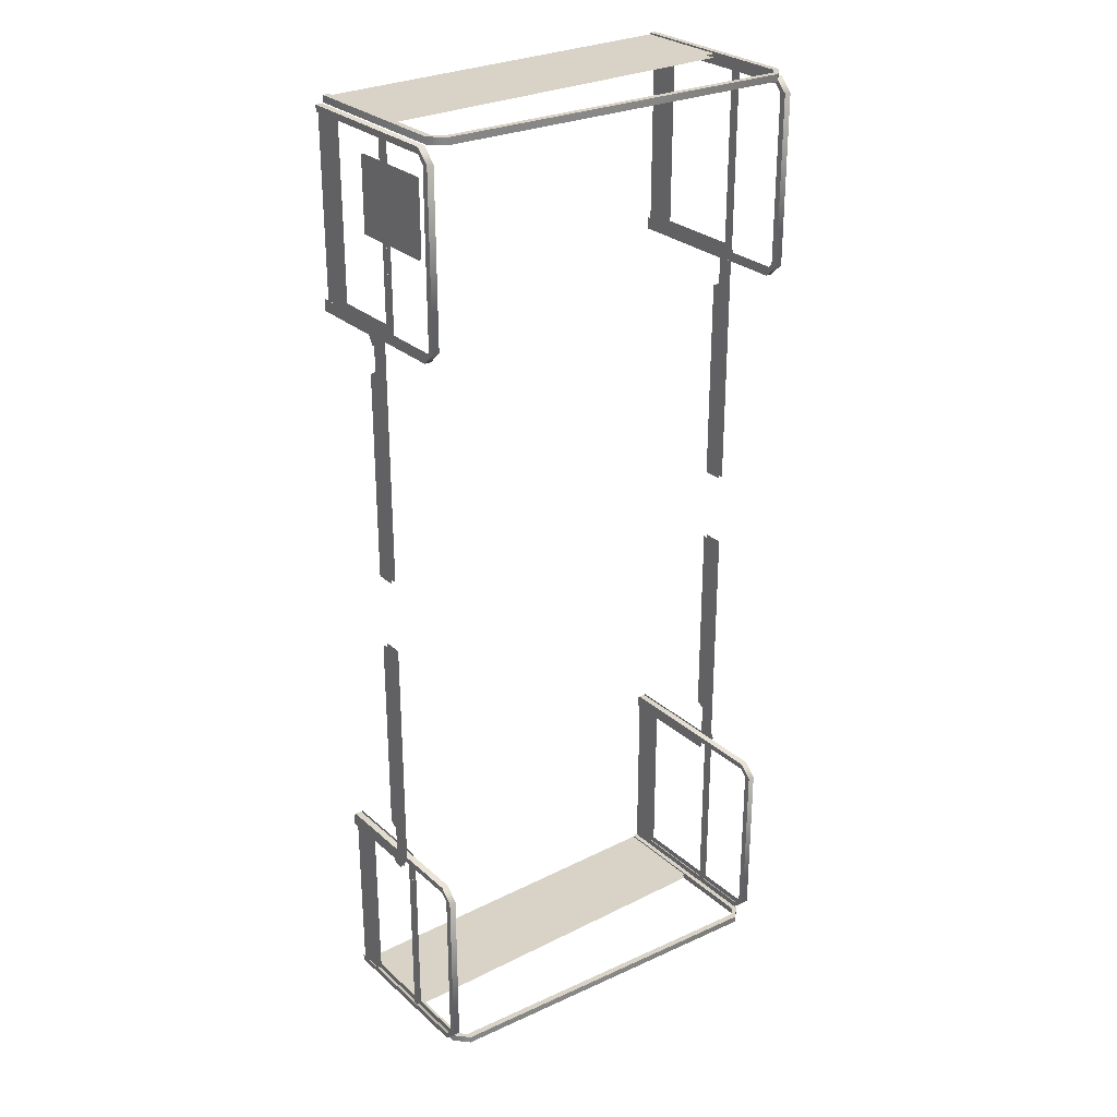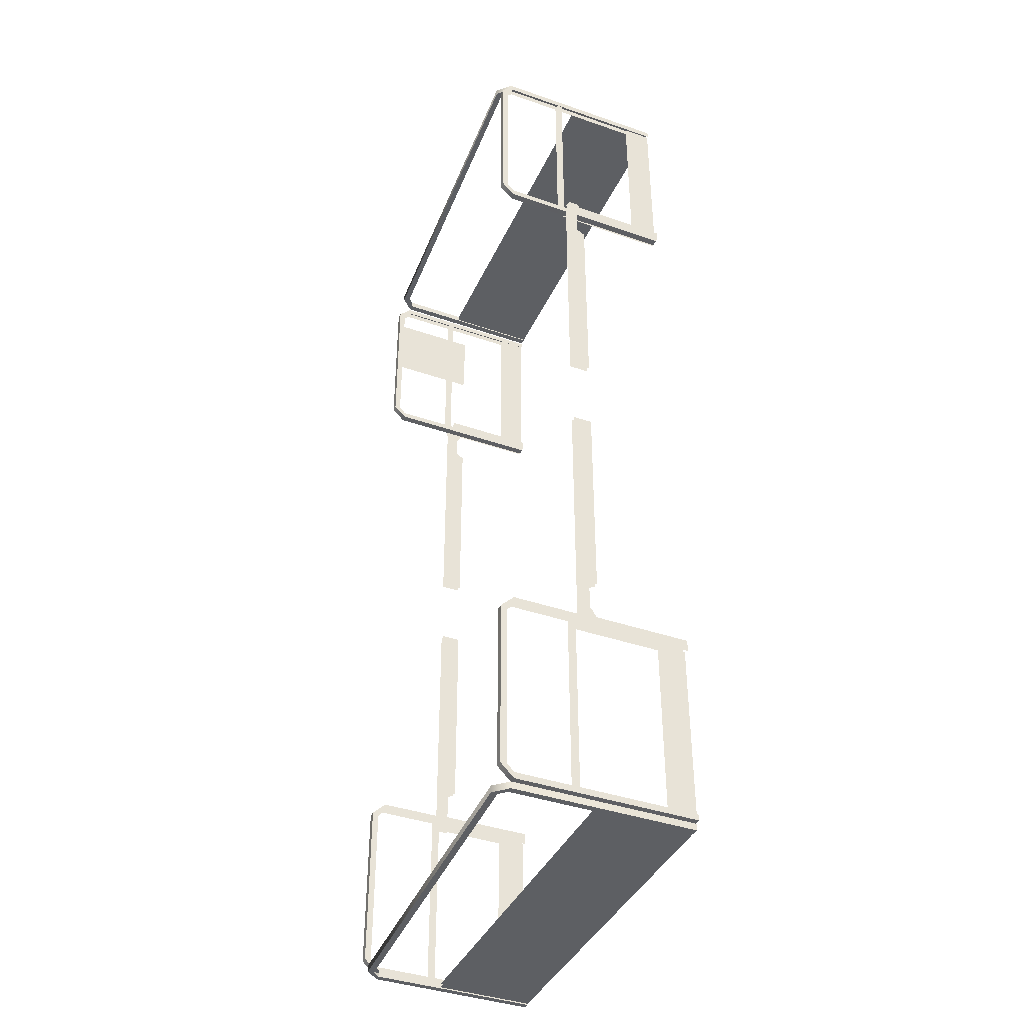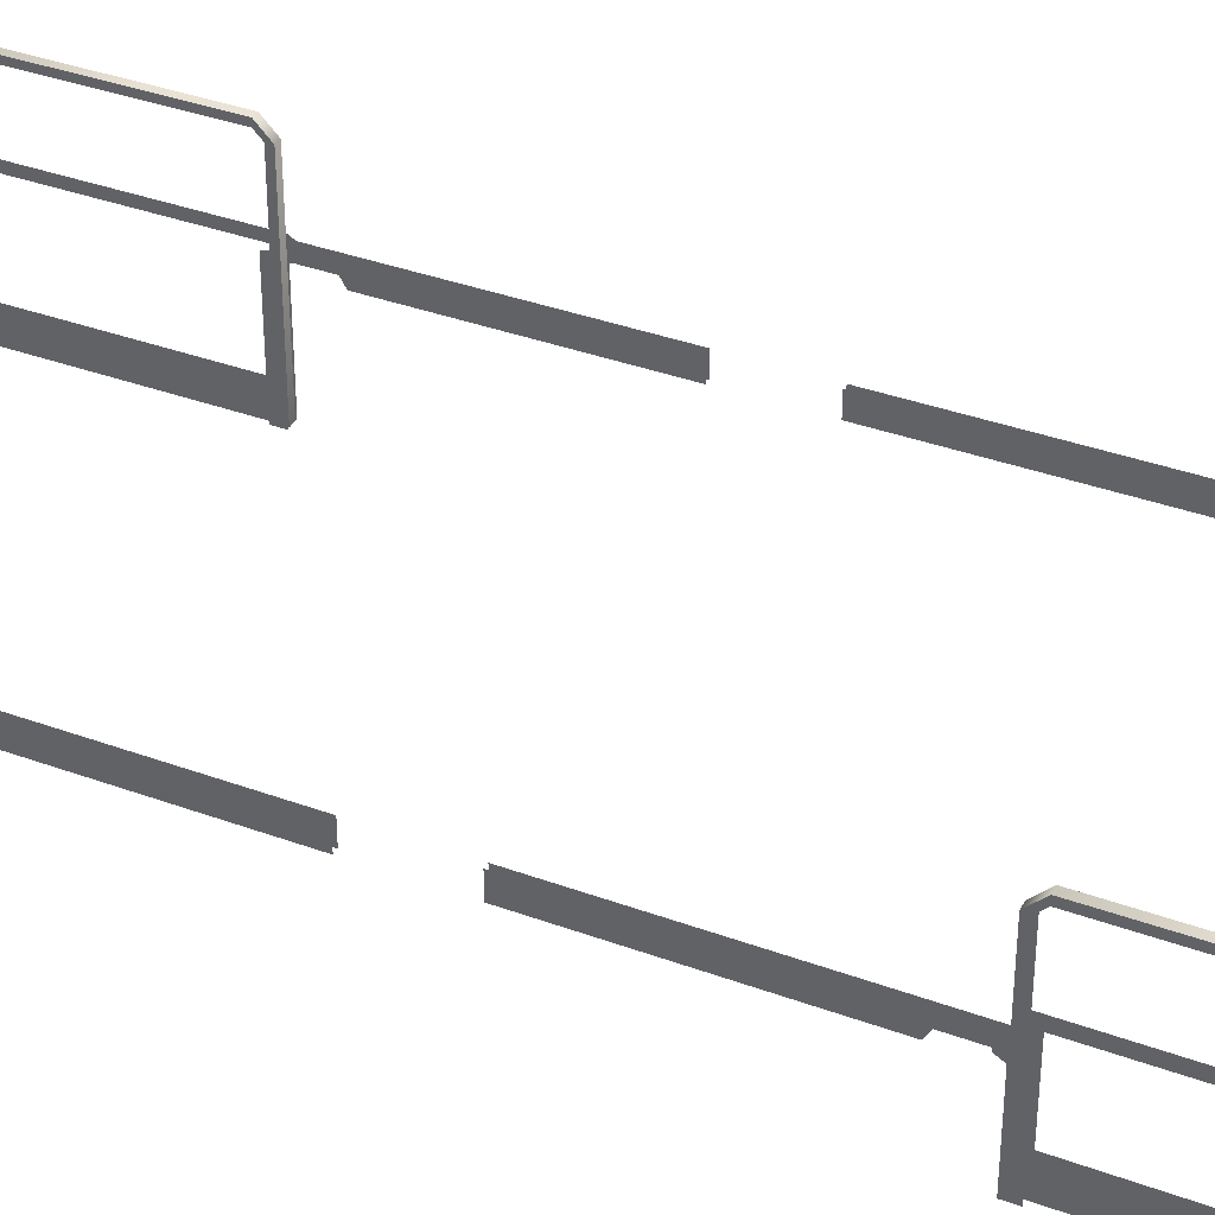
<metadata>
{"format":"obj","ext":"obj","renderer":"f3d","projection":"perspective","resolution":1024,"background":"white","views":[{"elev":28.0,"azim":142.7,"up":"+Z"},{"elev":-40.2,"azim":-113.1,"up":"+Z"},{"elev":36.3,"azim":115.7,"up":"+Y"}]}
</metadata>
<code>
g SeparateMesh_Device_Prop_LiftFence_02_Device_Prop_LiftFence_02_Lod2
v -1.332 0.2584 -2.292
v -1.332 0.2584 -3.688
v -1.332 0.4647 -3.688
v -1.332 0.4647 -2.292
v -1.301 0.4647 -2.292
v -1.301 0.4647 -3.688
v -1.301 0.2584 -3.688
v -1.301 0.2584 -2.292
v 1.742 1.535 2.934
v 1.742 0.864 2.934
v 1.742 0.864 3.497
v 1.742 1.535 3.497
v 1.727 0.864 3.497
v 1.727 0.864 2.934
v 1.727 1.535 2.934
v 1.727 1.535 3.497
v 1.667 0.2584 -2.292
v 1.667 0.2584 -3.688
v 1.667 0.4647 -3.688
v 1.667 0.4647 -2.292
v 1.698 0.4647 -2.292
v 1.698 0.4647 -3.688
v 1.698 0.2584 -3.688
v 1.698 0.2584 -2.292
v -1.332 0.2584 3.65
v -1.332 0.2584 2.26
v -1.332 0.4647 2.26
v -1.332 0.4647 3.65
v -1.301 0.4647 3.65
v -1.301 0.4647 2.26
v -1.301 0.2584 2.26
v -1.301 0.2584 3.65
v 1.628 0.251 3.733
v -1.292 0.251 3.733
v -1.292 0.9896 3.733
v 1.628 0.9896 3.733
v 1.628 0.9896 3.703
v -1.292 0.9896 3.703
v -1.292 0.251 3.703
v 1.628 0.251 3.703
v 1.667 0.2584 3.65
v 1.667 0.2584 2.26
v 1.667 0.4647 2.26
v 1.667 0.4647 3.65
v 1.698 0.4647 3.65
v 1.698 0.4647 2.26
v 1.698 0.2584 2.26
v 1.698 0.2584 3.65
v 1.643 0.2504 -3.74
v -1.285 0.2504 -3.74
v -1.285 0.9896 -3.74
v 1.643 0.9896 -3.74
v 1.643 0.9896 -3.771
v -1.285 0.9896 -3.771
v -1.285 0.2504 -3.771
v 1.643 0.2504 -3.771
v -1.351 0.2555 3.64
v -1.351 1.628 3.64
v -1.351 1.628 3.688
v -1.351 0.2555 3.688
v -1.351 0.2555 3.688
v -1.351 1.628 3.688
v -1.299 1.628 3.688
v -1.299 0.2555 3.688
v -1.299 0.2555 3.688
v -1.299 1.628 3.688
v -1.299 1.628 3.64
v -1.299 0.2555 3.64
v -1.351 1.628 3.64
v -1.351 1.729 3.588
v -1.351 1.628 3.688
v -1.351 1.681 3.585
v -1.351 1.729 2.284
v -1.351 1.681 2.287
v -1.351 1.628 2.232
v -1.351 1.628 2.184
v -1.351 1.628 3.688
v -1.299 1.729 3.588
v -1.299 1.628 3.688
v -1.351 1.729 3.588
v -1.299 1.729 2.284
v -1.351 1.729 2.284
v -1.351 1.628 2.184
v -1.299 1.628 2.184
v -1.299 1.628 3.64
v -1.299 1.628 3.688
v -1.299 1.729 3.588
v -1.299 1.681 3.585
v -1.299 1.681 2.287
v -1.299 1.729 2.284
v -1.299 1.628 2.184
v -1.299 1.628 2.232
v -1.351 0.2555 2.232
v -1.351 0.2555 2.184
v -1.351 1.628 2.184
v -1.351 1.628 2.232
v -1.351 0.2555 2.184
v -1.299 0.2555 2.184
v -1.299 1.628 2.184
v -1.351 1.628 2.184
v -1.299 0.2555 2.184
v -1.299 0.2555 2.232
v -1.299 1.628 2.232
v -1.299 1.628 2.184
v 1.601 0.2528 3.693
v 1.601 1.506 3.693
v 1.601 1.506 3.746
v 1.601 0.2528 3.746
v 1.601 0.2528 3.746
v 1.601 1.506 3.746
v 1.649 1.506 3.746
v 1.649 0.2528 3.746
v 1.649 0.2528 3.746
v 1.649 1.506 3.746
v 1.649 1.506 3.693
v 1.649 0.2528 3.693
v 1.649 0.2528 3.693
v 1.649 1.506 3.693
v 1.601 1.506 3.693
v 1.601 0.2528 3.693
v 1.601 1.506 3.746
v 1.549 1.611 3.746
v 1.649 1.506 3.746
v 1.546 1.562 3.746
v -1.213 1.738 3.746
v -1.211 1.69 3.746
v 1.649 1.506 3.746
v 1.549 1.611 3.693
v 1.649 1.506 3.693
v 1.549 1.611 3.746
v -1.213 1.738 3.746
v -1.213 1.738 3.693
v 1.649 1.506 3.693
v 1.546 1.562 3.693
v 1.601 1.506 3.693
v 1.549 1.611 3.693
v -1.213 1.738 3.693
v -1.211 1.69 3.693
v -1.265 0.2528 3.693
v -1.265 0.2528 3.746
v -1.265 1.636 3.746
v -1.265 1.636 3.693
v -1.265 0.2528 3.746
v -1.313 0.2528 3.746
v -1.313 1.636 3.746
v -1.265 1.636 3.746
v -1.313 0.2528 3.746
v -1.313 0.2528 3.693
v -1.313 1.636 3.693
v -1.313 1.636 3.746
v -1.313 0.2528 3.693
v -1.265 0.2528 3.693
v -1.265 1.636 3.693
v -1.313 1.636 3.693
v -1.211 1.69 3.746
v -1.265 1.636 3.746
v -1.313 1.636 3.746
v -1.213 1.738 3.746
v -1.313 1.636 3.746
v -1.313 1.636 3.693
v -1.213 1.738 3.693
v -1.213 1.738 3.746
v -1.313 1.636 3.693
v -1.265 1.636 3.693
v -1.211 1.69 3.693
v -1.213 1.738 3.693
v -1.287 0.2504 2.276
v -1.287 1.113 2.276
v -1.287 1.134 2.183
v -1.287 0.2504 2.183
v -1.365 1.113 2.276
v -1.365 0.2504 2.276
v -1.365 0.2504 2.183
v -1.365 1.134 2.183
v -1.351 0.2555 -3.675
v -1.351 0.2555 -3.723
v -1.351 1.628 -3.723
v -1.351 1.628 -3.675
v -1.351 0.2555 -3.723
v -1.299 0.2555 -3.723
v -1.299 1.628 -3.723
v -1.351 1.628 -3.723
v -1.299 0.2555 -3.723
v -1.299 0.2555 -3.675
v -1.299 1.628 -3.675
v -1.299 1.628 -3.723
v -1.351 1.628 -3.675
v -1.351 1.628 -3.723
v -1.351 1.729 -3.623
v -1.351 1.681 -3.62
v -1.351 1.729 -2.313
v -1.351 1.681 -2.316
v -1.351 1.628 -2.261
v -1.351 1.628 -2.213
v -1.351 1.628 -3.723
v -1.299 1.628 -3.723
v -1.299 1.729 -3.623
v -1.351 1.729 -3.623
v -1.299 1.729 -2.313
v -1.351 1.729 -2.313
v -1.351 1.628 -2.213
v -1.299 1.628 -2.213
v -1.299 1.628 -3.723
v -1.299 1.628 -3.675
v -1.299 1.681 -3.62
v -1.299 1.729 -3.623
v -1.299 1.681 -2.316
v -1.299 1.729 -2.313
v -1.299 1.628 -2.261
v -1.299 1.628 -2.213
v -1.351 0.2555 -2.261
v -1.351 1.628 -2.261
v -1.351 1.628 -2.213
v -1.351 0.2555 -2.213
v -1.351 0.2555 -2.213
v -1.351 1.628 -2.213
v -1.299 1.628 -2.213
v -1.299 0.2555 -2.213
v -1.299 0.2555 -2.213
v -1.299 1.628 -2.213
v -1.299 1.628 -2.261
v -1.299 0.2555 -2.261
v 1.601 0.2522 -3.728
v 1.601 0.2522 -3.781
v 1.601 1.506 -3.781
v 1.601 1.506 -3.728
v 1.601 0.2522 -3.781
v 1.649 0.2522 -3.781
v 1.649 1.506 -3.781
v 1.601 1.506 -3.781
v 1.649 0.2522 -3.781
v 1.649 0.2522 -3.728
v 1.649 1.506 -3.728
v 1.649 1.506 -3.781
v 1.649 0.2522 -3.728
v 1.601 0.2522 -3.728
v 1.601 1.506 -3.728
v 1.649 1.506 -3.728
v 1.601 1.506 -3.781
v 1.649 1.506 -3.781
v 1.549 1.611 -3.781
v 1.546 1.562 -3.781
v -1.213 1.738 -3.781
v -1.211 1.69 -3.781
v 1.649 1.506 -3.781
v 1.649 1.506 -3.728
v 1.549 1.611 -3.728
v 1.549 1.611 -3.781
v -1.213 1.738 -3.781
v -1.213 1.738 -3.728
v 1.649 1.506 -3.728
v 1.601 1.506 -3.728
v 1.546 1.562 -3.728
v 1.549 1.611 -3.728
v -1.213 1.738 -3.728
v -1.211 1.69 -3.728
v -1.265 0.2522 -3.728
v -1.265 1.636 -3.728
v -1.265 1.636 -3.781
v -1.265 0.2522 -3.781
v -1.265 0.2522 -3.781
v -1.265 1.636 -3.781
v -1.313 1.636 -3.781
v -1.313 0.2522 -3.781
v -1.313 0.2522 -3.781
v -1.313 1.636 -3.781
v -1.313 1.636 -3.728
v -1.313 0.2522 -3.728
v -1.313 0.2522 -3.728
v -1.313 1.636 -3.728
v -1.265 1.636 -3.728
v -1.265 0.2522 -3.728
v -1.265 1.636 -3.781
v -1.211 1.69 -3.781
v -1.213 1.738 -3.781
v -1.313 1.636 -3.781
v -1.313 1.636 -3.781
v -1.213 1.738 -3.781
v -1.213 1.738 -3.728
v -1.313 1.636 -3.728
v -1.265 1.636 -3.728
v -1.313 1.636 -3.728
v -1.213 1.738 -3.728
v -1.211 1.69 -3.728
v -1.287 0.2504 -2.305
v -1.287 0.2504 -2.212
v -1.287 1.134 -2.212
v -1.287 1.113 -2.305
v -1.365 1.113 -2.305
v -1.365 1.134 -2.212
v -1.365 0.2504 -2.212
v -1.365 0.2504 -2.305
v -1.34 1.142 3.651
v -1.34 1.142 2.221
v -1.34 1.19 2.218
v -1.34 1.19 3.654
v -1.309 1.19 3.654
v -1.309 1.19 2.218
v -1.309 1.142 2.221
v -1.309 1.142 3.651
v -1.34 1.142 -3.686
v -1.34 1.19 -3.689
v -1.34 1.19 -2.247
v -1.34 1.142 -2.25
v -1.309 1.19 -3.689
v -1.309 1.142 -3.686
v -1.309 1.142 -2.25
v -1.309 1.19 -2.247
v 1.656 0.2509 3.64
v 1.656 1.505 3.64
v 1.656 1.505 3.688
v 1.656 0.2509 3.688
v 1.656 0.2509 3.688
v 1.656 1.505 3.688
v 1.709 1.505 3.688
v 1.709 0.2509 3.688
v 1.709 0.2509 3.688
v 1.709 1.505 3.688
v 1.709 1.505 3.64
v 1.709 0.2509 3.64
v 1.656 1.505 3.64
v 1.656 1.606 3.588
v 1.656 1.505 3.688
v 1.656 1.558 3.585
v 1.656 1.606 2.284
v 1.656 1.558 2.287
v 1.656 1.505 2.232
v 1.656 1.505 2.184
v 1.656 1.505 3.688
v 1.709 1.606 3.588
v 1.709 1.505 3.688
v 1.656 1.606 3.588
v 1.709 1.606 2.284
v 1.656 1.606 2.284
v 1.656 1.505 2.184
v 1.709 1.505 2.184
v 1.709 1.505 3.64
v 1.709 1.505 3.688
v 1.709 1.606 3.588
v 1.709 1.558 3.585
v 1.709 1.558 2.287
v 1.709 1.606 2.284
v 1.709 1.505 2.184
v 1.709 1.505 2.232
v 1.656 0.2509 2.232
v 1.656 0.2509 2.184
v 1.656 1.505 2.184
v 1.656 1.505 2.232
v 1.656 0.2509 2.184
v 1.709 0.2509 2.184
v 1.709 1.505 2.184
v 1.656 1.505 2.184
v 1.709 0.2509 2.184
v 1.709 0.2509 2.232
v 1.709 1.505 2.232
v 1.709 1.505 2.184
v 1.721 0.2458 2.276
v 1.721 0.9903 2.276
v 1.721 1.011 2.183
v 1.721 0.2458 2.183
v 1.642 0.9903 2.276
v 1.642 0.2458 2.276
v 1.642 0.2458 2.183
v 1.642 1.011 2.183
v 1.656 0.2509 -3.675
v 1.656 0.2509 -3.723
v 1.656 1.505 -3.723
v 1.656 1.505 -3.675
v 1.656 0.2509 -3.723
v 1.709 0.2509 -3.723
v 1.709 1.505 -3.723
v 1.656 1.505 -3.723
v 1.709 0.2509 -3.723
v 1.709 0.2509 -3.675
v 1.709 1.505 -3.675
v 1.709 1.505 -3.723
v 1.656 1.505 -3.675
v 1.656 1.505 -3.723
v 1.656 1.606 -3.623
v 1.656 1.558 -3.62
v 1.656 1.606 -2.313
v 1.656 1.558 -2.316
v 1.656 1.505 -2.261
v 1.656 1.505 -2.213
v 1.656 1.505 -3.723
v 1.709 1.505 -3.723
v 1.709 1.606 -3.623
v 1.656 1.606 -3.623
v 1.709 1.606 -2.313
v 1.656 1.606 -2.313
v 1.656 1.505 -2.213
v 1.709 1.505 -2.213
v 1.709 1.505 -3.723
v 1.709 1.505 -3.675
v 1.709 1.558 -3.62
v 1.709 1.606 -3.623
v 1.709 1.558 -2.316
v 1.709 1.606 -2.313
v 1.709 1.505 -2.261
v 1.709 1.505 -2.213
v 1.656 0.2509 -2.261
v 1.656 1.505 -2.261
v 1.656 1.505 -2.213
v 1.656 0.2509 -2.213
v 1.656 0.2509 -2.213
v 1.656 1.505 -2.213
v 1.709 1.505 -2.213
v 1.709 0.2509 -2.213
v 1.709 0.2509 -2.213
v 1.709 1.505 -2.213
v 1.709 1.505 -2.261
v 1.709 0.2509 -2.261
v 1.721 0.2458 -2.305
v 1.721 0.2458 -2.212
v 1.721 1.011 -2.212
v 1.721 0.9903 -2.305
v 1.642 0.9903 -2.305
v 1.642 1.011 -2.212
v 1.642 0.2458 -2.212
v 1.642 0.2458 -2.305
v 1.667 1.019 3.651
v 1.667 1.019 2.221
v 1.667 1.067 2.218
v 1.667 1.067 3.654
v 1.698 1.067 3.654
v 1.698 1.067 2.218
v 1.698 1.019 2.221
v 1.698 1.019 3.651
v 1.667 1.019 -3.686
v 1.667 1.067 -3.689
v 1.667 1.067 -2.247
v 1.667 1.019 -2.25
v 1.698 1.067 -3.689
v 1.698 1.019 -3.686
v 1.698 1.019 -2.25
v 1.698 1.067 -2.247
v -1.387 1.133 0.2873
v -1.387 0.9829 1.905
v -1.387 0.9829 0.2869
v -1.387 1.046 1.943
v -1.387 1.133 2.188
v -1.387 1.046 2.185
v -1.351 0.9829 1.905
v -1.351 1.133 0.2873
v -1.351 0.9829 0.2869
v -1.351 1.046 1.943
v -1.351 1.133 2.188
v -1.351 1.046 2.185
v -1.351 1.046 -1.958
v -1.351 1.133 -2.224
v -1.351 1.046 -2.222
v -1.351 1.133 -0.3028
v -1.351 0.9829 -1.921
v -1.351 0.9829 -0.3023
v -1.387 1.133 -2.224
v -1.387 1.046 -1.958
v -1.387 1.046 -2.222
v -1.387 1.133 -0.3028
v -1.387 0.9829 -1.921
v -1.387 0.9829 -0.3023
v 1.711 0.9292 1.943
v 1.711 1.016 2.188
v 1.711 0.9292 2.185
v 1.711 1.016 0.2873
v 1.711 0.8663 1.905
v 1.711 0.8663 0.2869
v 1.747 1.016 2.188
v 1.747 0.9292 1.943
v 1.747 0.9292 2.185
v 1.747 1.016 0.2873
v 1.747 0.8663 1.905
v 1.747 0.8663 0.2869
v 1.747 0.9292 -1.958
v 1.747 1.016 -2.215
v 1.747 0.9292 -2.212
v 1.747 1.016 -0.3028
v 1.747 0.8663 -1.921
v 1.747 0.8663 -0.3023
v 1.711 1.016 -2.215
v 1.711 0.9292 -1.958
v 1.711 0.9292 -2.212
v 1.711 1.016 -0.3028
v 1.711 0.8663 -1.921
v 1.711 0.8663 -0.3023
v -1.396 1.04 2.141
v -1.396 1.113 2.141
v -1.396 1.15 2.204
v -1.396 1.003 2.204
v -1.396 1.15 2.204
v -1.396 1.113 2.268
v -1.396 1.04 2.268
v -1.396 1.003 2.204
v -1.396 1.113 -2.17
v -1.396 1.04 -2.17
v -1.396 1.003 -2.233
v -1.396 1.15 -2.233
v -1.396 1.113 -2.297
v -1.396 1.15 -2.233
v -1.396 1.003 -2.233
v -1.396 1.04 -2.297
v 1.754 0.9903 2.141
v 1.754 0.9167 2.141
v 1.754 0.88 2.204
v 1.754 1.027 2.204
v 1.754 0.9903 2.268
v 1.754 1.027 2.204
v 1.754 0.88 2.204
v 1.754 0.9167 2.268
v 1.754 0.9167 -2.17
v 1.754 0.9903 -2.17
v 1.754 1.027 -2.233
v 1.754 0.88 -2.233
v 1.754 1.027 -2.233
v 1.754 0.9903 -2.297
v 1.754 0.9167 -2.297
v 1.754 0.88 -2.233
g SeparateMesh_Device_Prop_LiftFence_02_Device_Prop_LiftFence_02_Lod2_0
f 3 2 1
f 4 3 1
f 7 6 5
f 8 7 5
f 11 10 9
f 12 11 9
f 15 14 13
f 16 15 13
f 19 18 17
f 20 19 17
f 23 22 21
f 24 23 21
f 27 26 25
f 28 27 25
f 31 30 29
f 32 31 29
f 35 34 33
f 36 35 33
f 39 38 37
f 40 39 37
f 43 42 41
f 44 43 41
f 47 46 45
f 48 47 45
f 51 50 49
f 52 51 49
f 55 54 53
f 56 55 53
g SeparateMesh_Device_Prop_LiftFence_02_Device_Prop_LiftFence_02_Lod2_1
f 59 58 57
f 60 59 57
f 63 62 61
f 64 63 61
f 67 66 65
f 68 67 65
f 71 70 69
f 70 72 69
f 70 73 72
f 73 74 72
f 74 73 75
f 73 76 75
f 79 78 77
f 78 80 77
f 78 81 80
f 81 82 80
f 82 81 83
f 81 84 83
f 87 86 85
f 88 87 85
f 88 89 87
f 89 90 87
f 90 89 91
f 89 92 91
f 95 94 93
f 96 95 93
f 99 98 97
f 100 99 97
f 103 102 101
f 104 103 101
f 107 106 105
f 108 107 105
f 111 110 109
f 112 111 109
f 115 114 113
f 116 115 113
f 119 118 117
f 120 119 117
f 123 122 121
f 122 124 121
f 122 125 124
f 125 126 124
f 129 128 127
f 128 130 127
f 131 130 128
f 132 131 128
f 135 134 133
f 134 136 133
f 137 136 134
f 138 137 134
f 141 140 139
f 142 141 139
f 145 144 143
f 146 145 143
f 149 148 147
f 150 149 147
f 153 152 151
f 154 153 151
f 157 156 155
f 158 157 155
f 161 160 159
f 162 161 159
f 165 164 163
f 166 165 163
f 169 168 167
f 170 169 167
f 173 172 171
f 174 173 171
f 177 176 175
f 178 177 175
f 181 180 179
f 182 181 179
f 185 184 183
f 186 185 183
f 189 188 187
f 190 189 187
f 191 189 190
f 192 191 190
f 191 192 193
f 194 191 193
f 197 196 195
f 198 197 195
f 199 197 198
f 200 199 198
f 199 200 201
f 202 199 201
f 205 204 203
f 206 205 203
f 207 205 206
f 208 207 206
f 207 208 209
f 208 210 209
f 213 212 211
f 214 213 211
f 217 216 215
f 218 217 215
f 221 220 219
f 222 221 219
f 225 224 223
f 226 225 223
f 229 228 227
f 230 229 227
f 233 232 231
f 234 233 231
f 237 236 235
f 238 237 235
f 241 240 239
f 242 241 239
f 243 241 242
f 244 243 242
f 247 246 245
f 248 247 245
f 247 248 249
f 250 247 249
f 253 252 251
f 254 253 251
f 253 254 255
f 256 253 255
f 259 258 257
f 260 259 257
f 263 262 261
f 264 263 261
f 267 266 265
f 268 267 265
f 271 270 269
f 272 271 269
f 275 274 273
f 276 275 273
f 279 278 277
f 280 279 277
f 283 282 281
f 284 283 281
f 287 286 285
f 288 287 285
f 291 290 289
f 292 291 289
f 295 294 293
f 296 295 293
f 299 298 297
f 300 299 297
f 303 302 301
f 304 303 301
f 307 306 305
f 308 307 305
f 311 310 309
f 312 311 309
f 315 314 313
f 316 315 313
f 319 318 317
f 320 319 317
f 323 322 321
f 322 324 321
f 322 325 324
f 325 326 324
f 326 325 327
f 325 328 327
f 331 330 329
f 330 332 329
f 330 333 332
f 333 334 332
f 334 333 335
f 333 336 335
f 339 338 337
f 340 339 337
f 340 341 339
f 341 342 339
f 342 341 343
f 341 344 343
f 347 346 345
f 348 347 345
f 351 350 349
f 352 351 349
f 355 354 353
f 356 355 353
f 359 358 357
f 360 359 357
f 363 362 361
f 364 363 361
f 367 366 365
f 368 367 365
f 371 370 369
f 372 371 369
f 375 374 373
f 376 375 373
f 379 378 377
f 380 379 377
f 381 379 380
f 382 381 380
f 381 382 383
f 384 381 383
f 387 386 385
f 388 387 385
f 389 387 388
f 390 389 388
f 389 390 391
f 392 389 391
f 395 394 393
f 396 395 393
f 397 395 396
f 398 397 396
f 397 398 399
f 398 400 399
f 403 402 401
f 404 403 401
f 407 406 405
f 408 407 405
f 411 410 409
f 412 411 409
f 415 414 413
f 416 415 413
f 419 418 417
f 420 419 417
f 423 422 421
f 424 423 421
f 427 426 425
f 428 427 425
f 431 430 429
f 432 431 429
f 435 434 433
f 436 435 433
f 439 438 437
f 438 440 437
f 440 441 437
f 442 441 440
f 445 444 443
f 443 444 446
f 446 444 447
f 448 446 447
f 451 450 449
f 449 450 452
f 453 449 452
f 454 453 452
f 457 456 455
f 456 458 455
f 458 456 459
f 460 458 459
f 463 462 461
f 461 462 464
f 465 461 464
f 466 465 464
f 469 468 467
f 468 470 467
f 470 468 471
f 472 470 471
f 475 474 473
f 473 474 476
f 477 473 476
f 478 477 476
f 481 480 479
f 480 482 479
f 482 480 483
f 484 482 483
f 487 486 485
f 488 487 485
f 491 490 489
f 492 491 489
f 495 494 493
f 496 495 493
f 499 498 497
f 500 499 497
f 503 502 501
f 504 503 501
f 507 506 505
f 508 507 505
f 511 510 509
f 512 511 509
f 515 514 513
f 516 515 513

</code>
